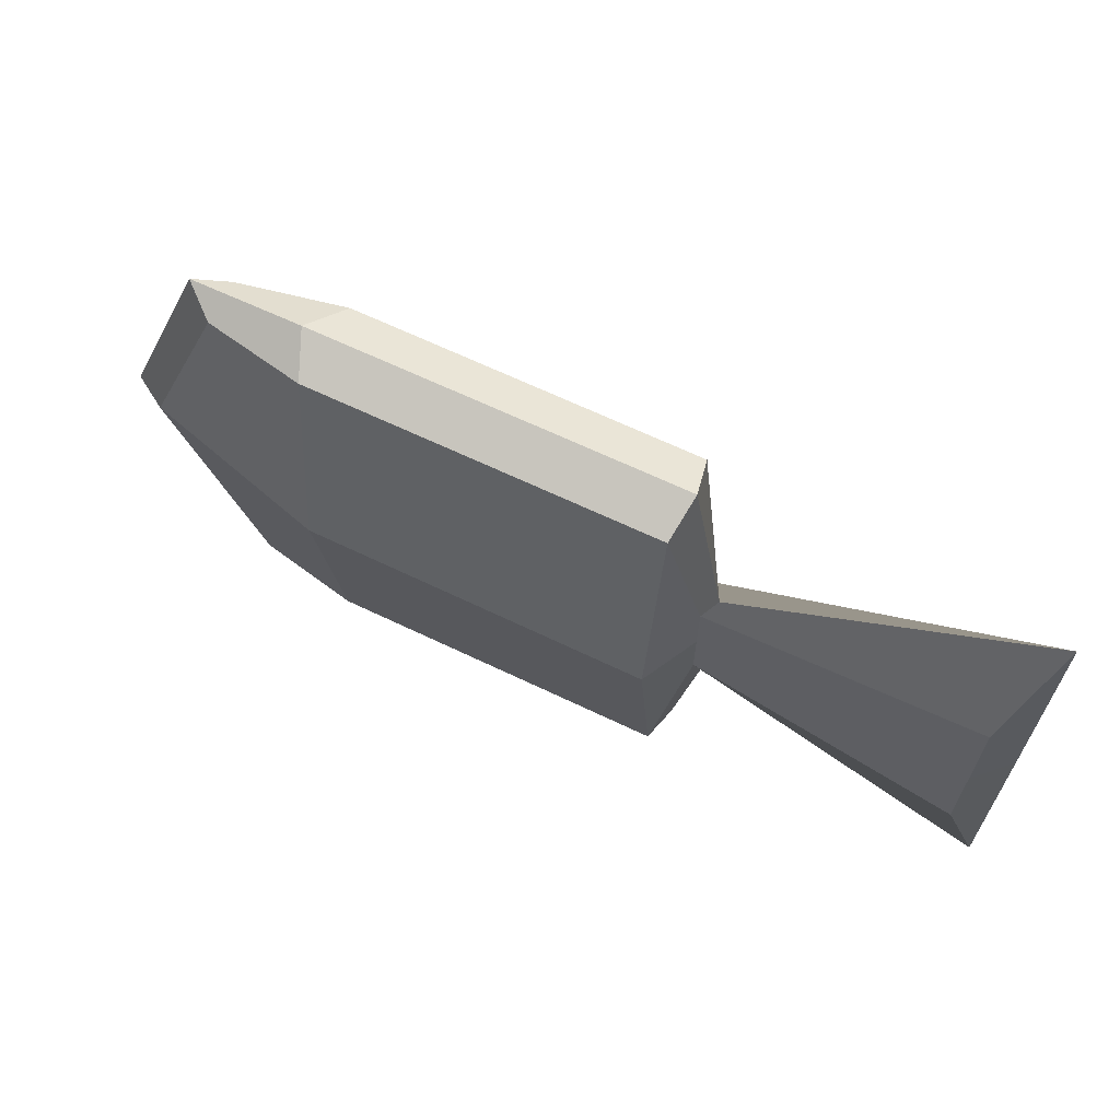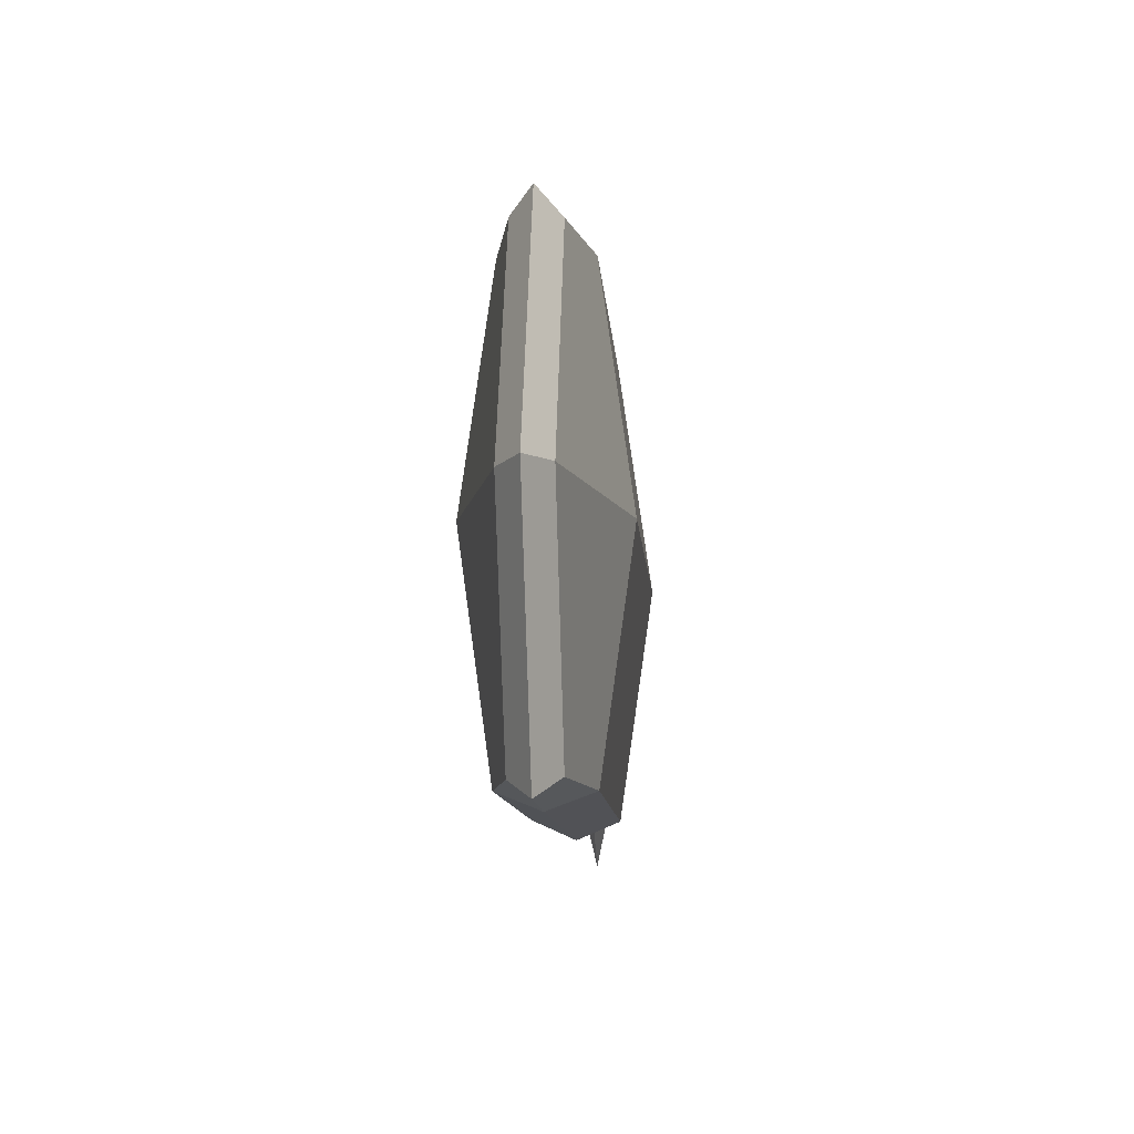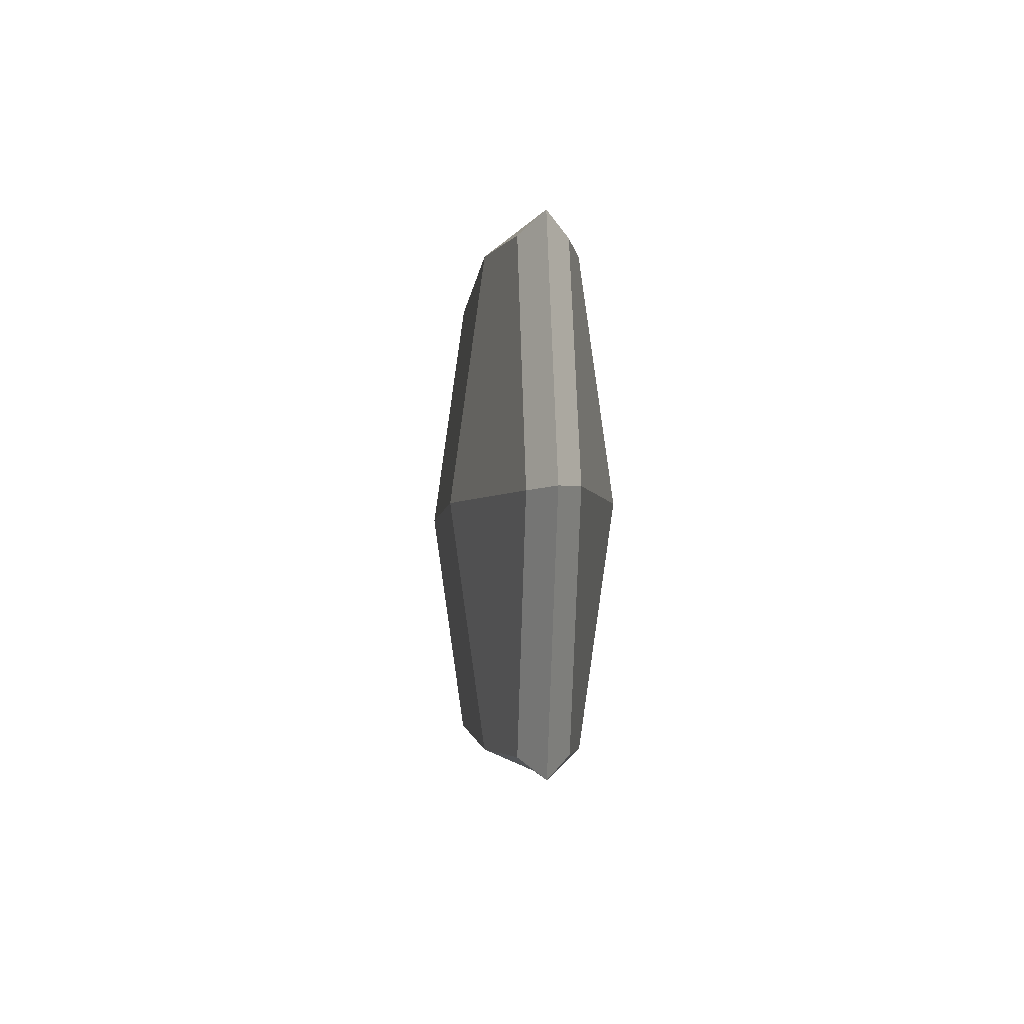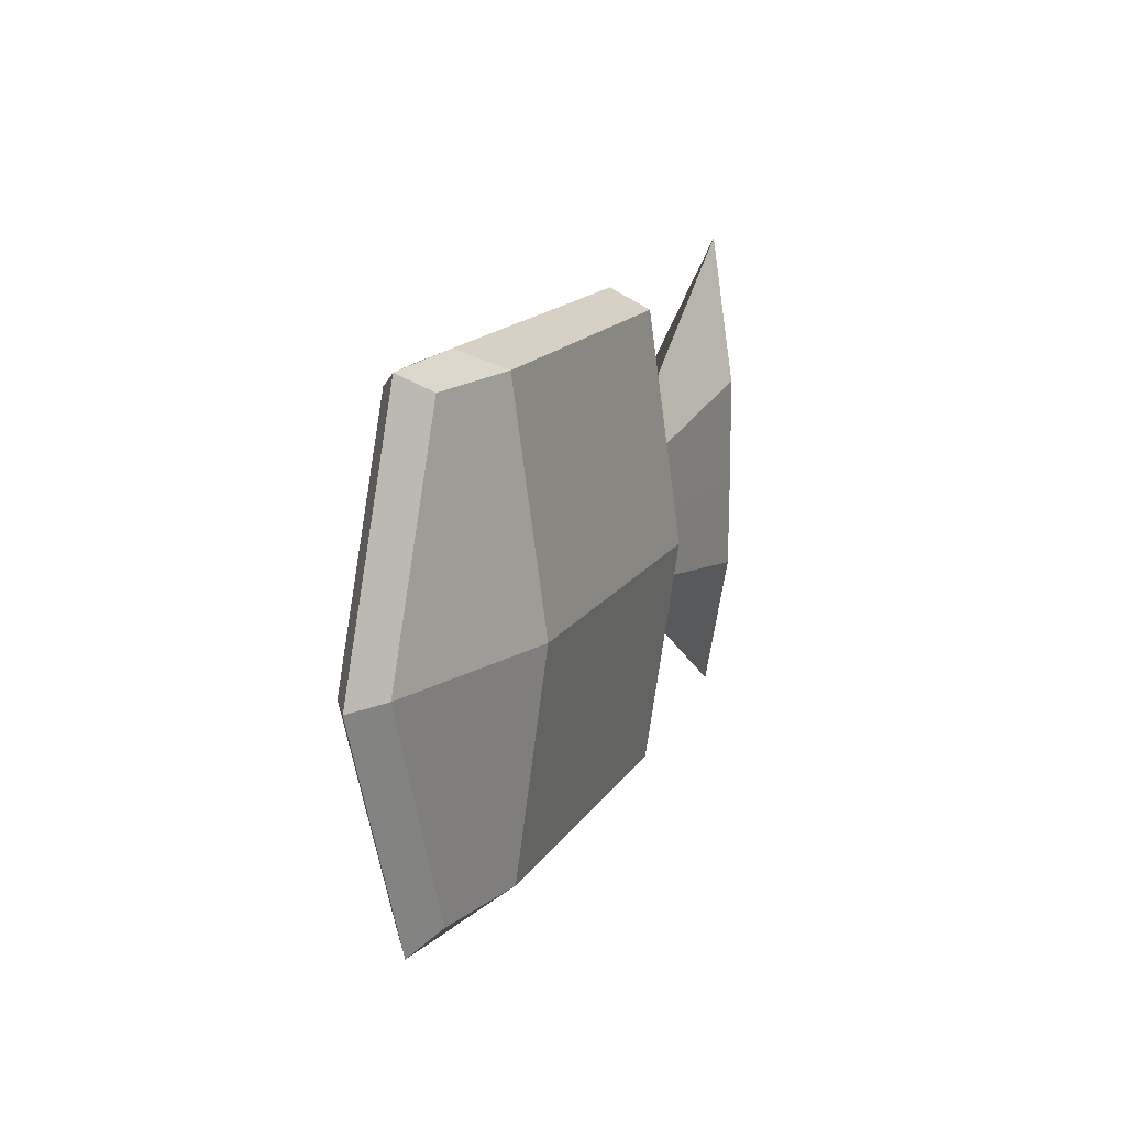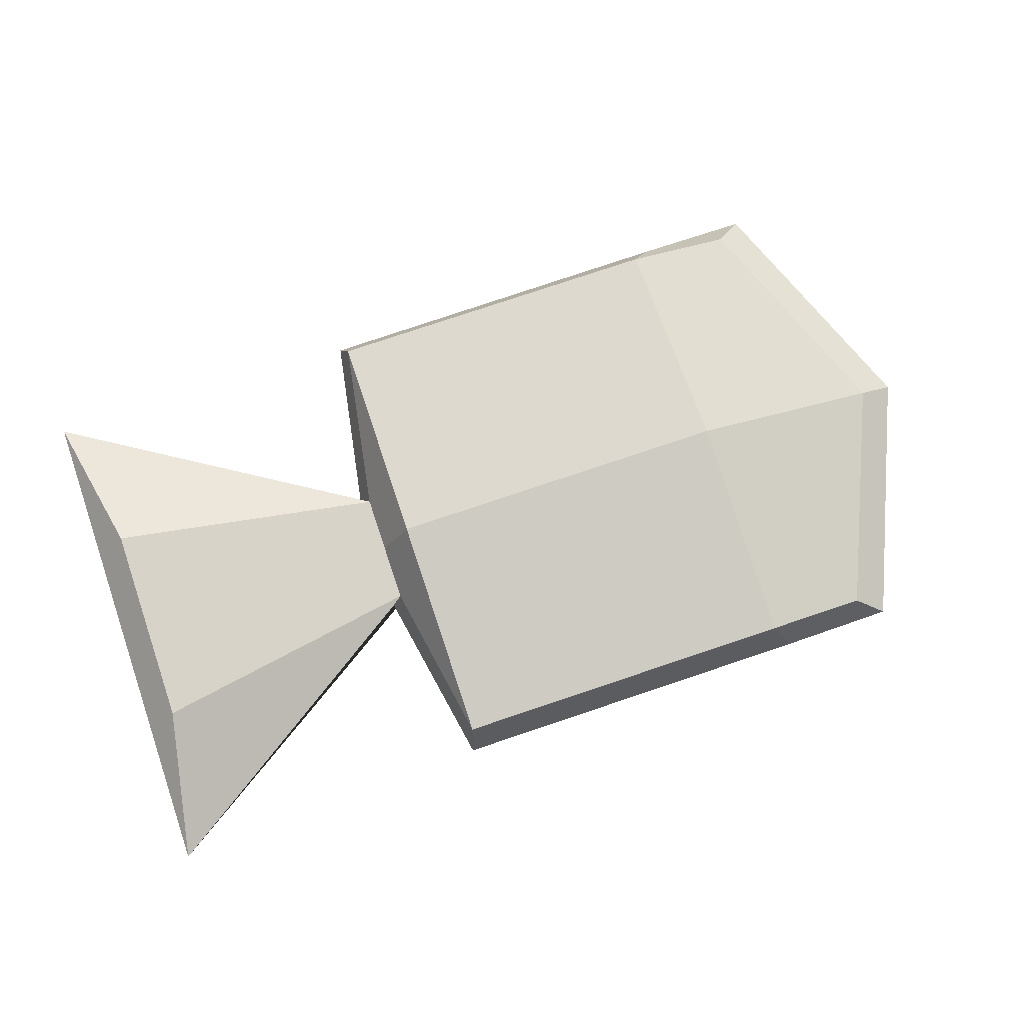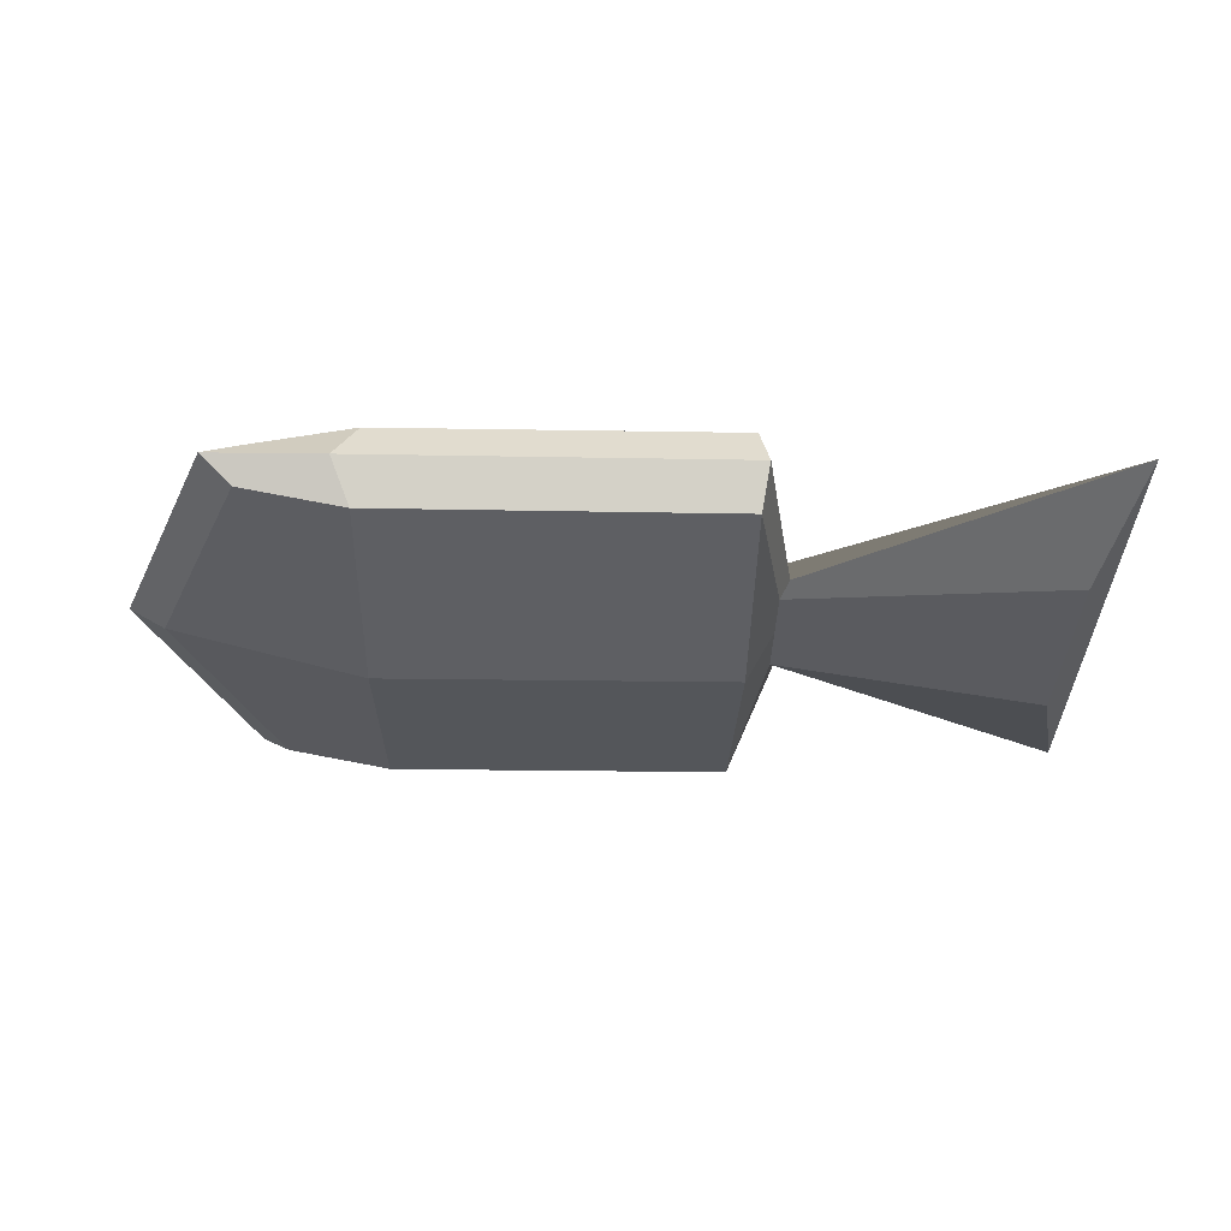
<metadata>
{"format":"obj","ext":"obj","renderer":"f3d","projection":"perspective","resolution":1024,"background":"white","views":[{"elev":64.6,"azim":26.0,"up":"+Y"},{"elev":-10.7,"azim":-85.7,"up":"+Y"},{"elev":-2.9,"azim":-94.6,"up":"+Y"},{"elev":15.2,"azim":-68.9,"up":"+Y"},{"elev":78.3,"azim":161.5,"up":"+Z"},{"elev":-33.3,"azim":-1.1,"up":"+Z"}]}
</metadata>
<code>
o Cube_Cube.001
v -1 -0.9918 0.1021
v -1 0.9918 0.1021
v -1 -1 -0.09794
v -1 1 -0.09794
v 1 -1 0.1884
v 1 1 0.1884
v 1 -0.9918 -0.1927
v 0.9873 1 -0.1927
v 1.132 0.2515 -0.08223
v 1.132 -0.2494 -0.0836
v 1.132 -0.2515 0.08223
v 1.132 0.2515 0.08223
v 2.354 0.4597 -0.1493
v 2.354 -0.4465 -0.1518
v 2.354 -0.4502 0.1482
v 2.354 0.4597 0.1482
v -0.5499 -1 -0.1927
v -0.5335 1 -0.1927
v -0.5335 -1 0.1916
v -0.5499 1 0.1916
v -1.404 0.008186 0.1021
v -1.404 -0.008186 -0.09959
v 1 -0.008186 -0.3324
v 1 -0.008186 0.3324
v 1.132 -0.002059 -0.0836
v 1.132 -0.002059 0.0836
v 2.354 0.000997 -0.1518
v 2.354 0.000997 0.1507
v -0.5461 -0.008186 0.3324
v -0.5461 -0.008186 -0.3324
v -1.128 -1.077 0.002283
v -1.128 1.077 0.002283
v 1.035 -1.077 -0.002919
v 1.028 1.081 -0.002919
v 1.178 -0.271 -0.000716
v 1.178 0.2718 2.4e-05
v 2.5 -1.114 -0.003035
v 2.5 1.13 2.4e-05
v -0.632 1.081 2.4e-05
v -0.632 -1.081 2.4e-05
v 2.5 -0.003353 2.4e-05
v -1.565 -0.000118 0.00139
f 42 32 4 22
f 30 18 8 23
f 24 5 11 26
f 29 20 2 21
f 40 33 5 19
f 39 32 2 20
f 35 10 14 37
f 33 7 10 35
f 34 6 12 36
f 23 8 9 25
f 41 38 16 28
f 36 12 16 38
f 25 9 13 27
f 26 11 15 28
f 34 39 20 6
f 31 40 19 1
f 24 6 20 29
f 22 4 18 30
f 3 22 30 17
f 5 24 29 19
f 12 26 28 16
f 10 25 27 14
f 37 41 28 15
f 7 23 25 10
f 19 29 21 1
f 6 24 26 12
f 17 30 23 7
f 31 42 22 3
f 1 21 42 31
f 14 27 41 37
f 3 17 40 31
f 8 18 39 34
f 9 36 38 13
f 27 13 38 41
f 8 34 36 9
f 5 33 35 11
f 11 35 37 15
f 18 4 32 39
f 17 7 33 40
f 21 2 32 42

</code>
